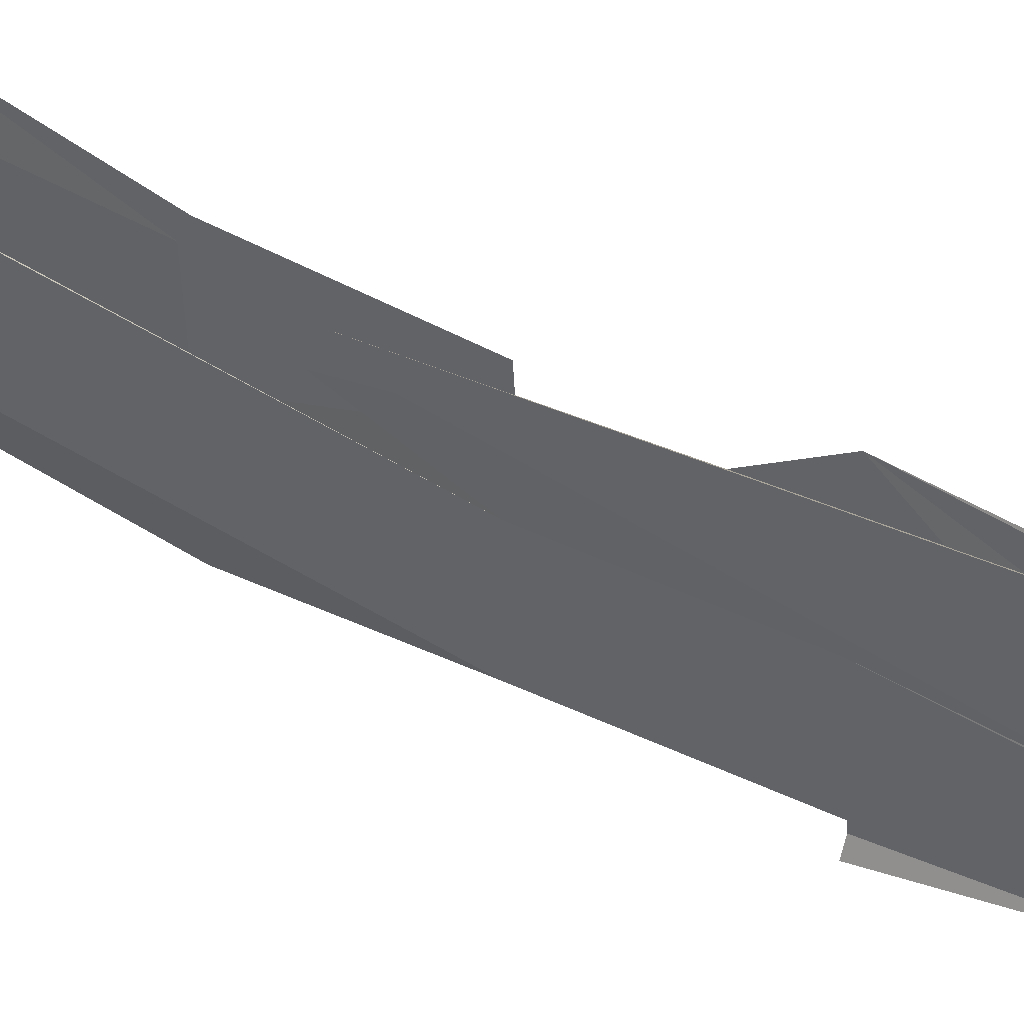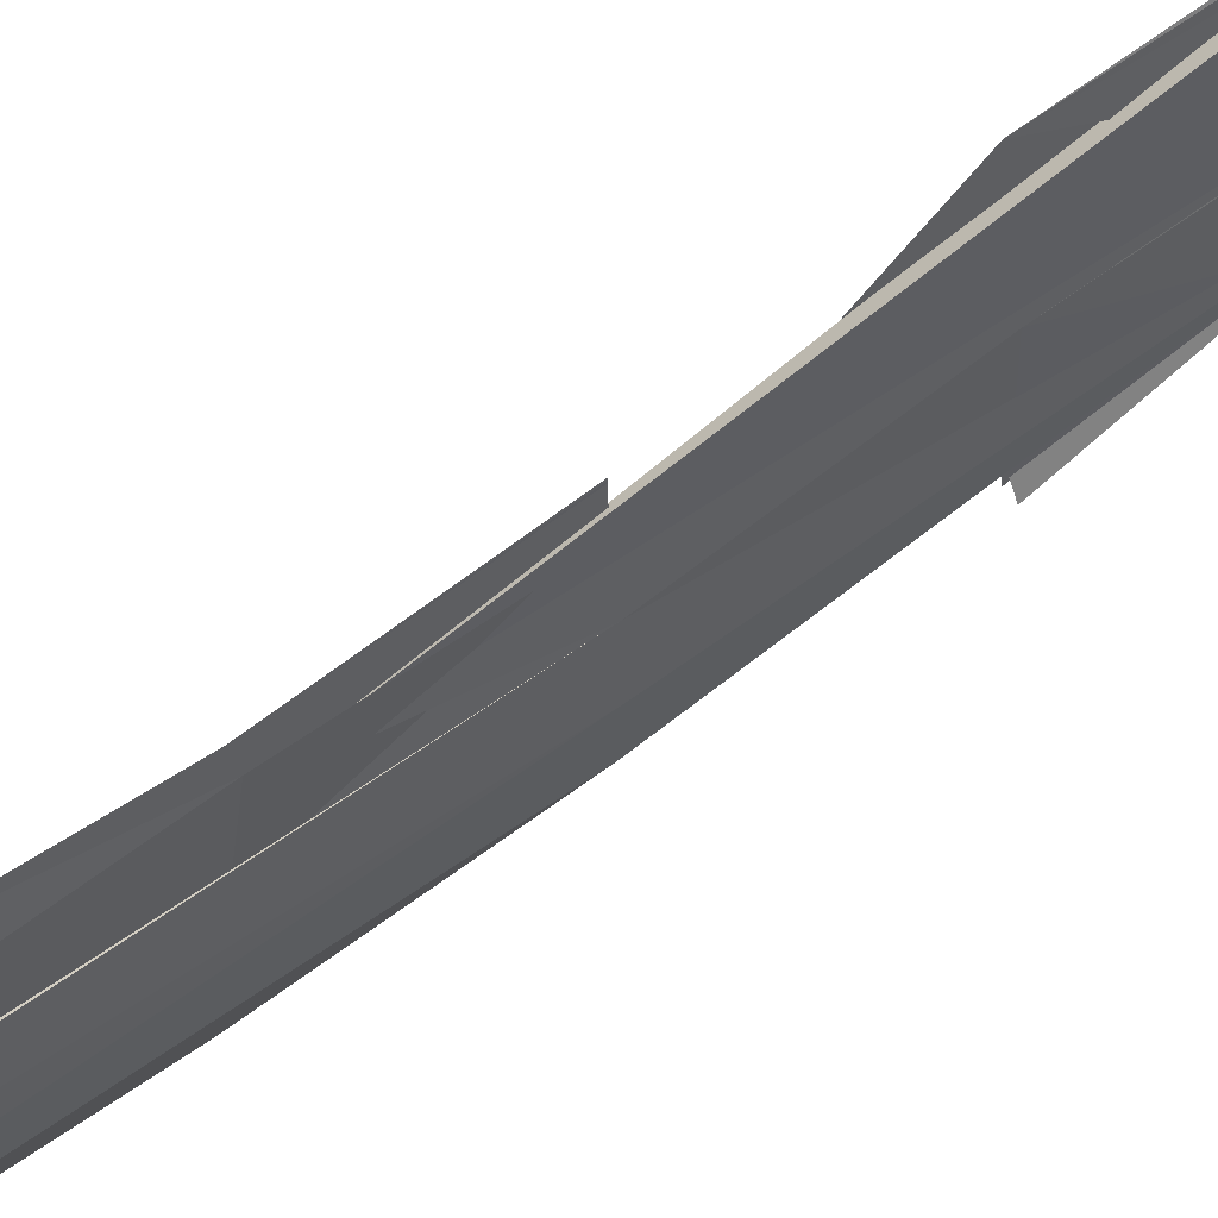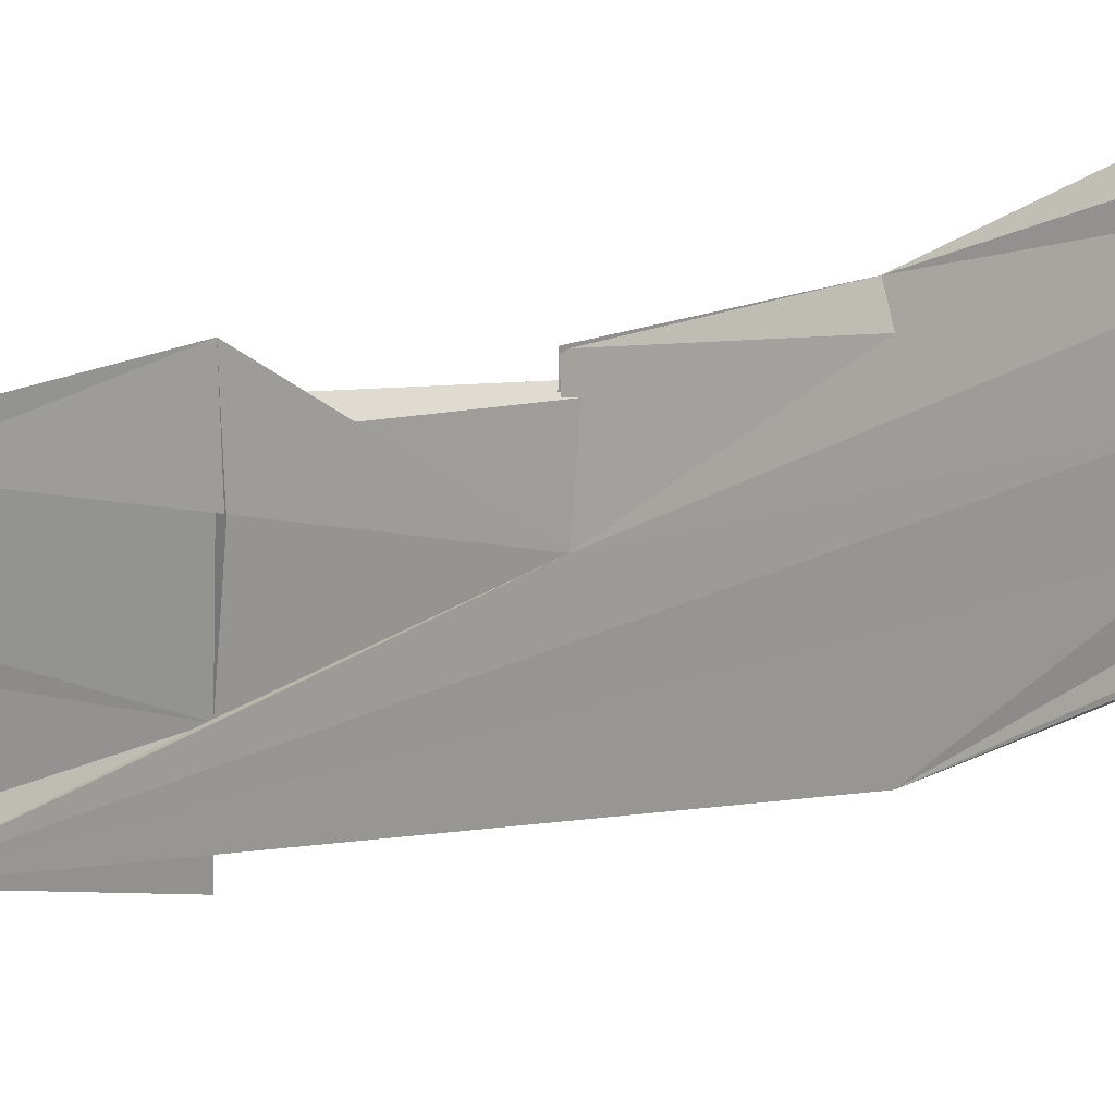
<metadata>
{"format":"obj","ext":"obj","renderer":"f3d","projection":"perspective","resolution":1024,"background":"white","views":[{"elev":43.8,"azim":-53.3,"up":"+Y"},{"elev":58.5,"azim":-127.5,"up":"+Y"},{"elev":20.0,"azim":48.2,"up":"+Y"}]}
</metadata>
<code>
o algae_cube_Cube
v -0.006584 0.139 -2.22
v -0.00754 0.1091 2.22
v 0.007508 0.1261 -2.22
v 0.004947 0.1279 2.22
v -0.003308 -0.04861 2.22
v 0.004059 -0.02339 -2.22
v 0.005992 -0.04251 2.22
v -0.000577 0.05137 -0
v 0.000732 0.09062 0
v -0.004906 -0.05343 -0
v 0.005434 0.05265 2.22
v -0.00688 0.04521 -2.22
v -0.007711 0.0105 2.22
v -0.005262 0.02188 -0
v 0.0056 0.02451 0
v 0.00161 0.1029 -1.11
v -0.003477 0.1224 -1.11
v 0.007726 -0.02015 -1.11
v -0.007678 0.06786 1.129
v 0.000339 0.1266 1.129
v 0.004729 -0.0296 1.129
v -0.007487 -0.02813 1.129
v -0.000993 -0.006367 1.129
v 0.007636 0.056 1.129
v -0.003172 -0.03874 -1.665
v 0.005979 0.04628 -1.665
v -0.000387 0.1375 -1.665
v 0.005847 -0.04103 -0.5356
v -0.007653 -0.03623 -0.5356
v -0.001347 0.04246 -0.5356
v 0.000286 -0.08382 0.5645
v -0.007485 -0.09461 0.5645
v -0.001791 0.01948 0.5645
v 0.002427 0.05011 0.5645
v -0.002665 0.1119 0.5645
v 0.002346 0.1348 1.672
v 0.000659 -0.09587 1.672
v -0.000976 -0.0255 1.672
v -0.003738 0.05283 1.672
v 0.002715 0.0581 1.672
v 0.007694 -0.001631 2.22
v -0.007507 0.005998 -2.22
v 0.007744 -0.01085 -2.22
v -0.007374 -0.01965 -0
v 0.001932 0.009565 -1.11
v -0.001613 0.005123 1.129
v 0.005934 -0.07909 1.129
v 0.007771 -0.04005 -1.665
v -0.005375 -0.04331 -0.5356
v -0.005639 -0.005454 0.5645
v -0.000252 -0.03105 1.672
v 0.007729 0.02424 1.672
v 0.001003 0.06373 -2.22
v -0.005603 0.06762 2.22
v -0.000649 0.05818 -0
v 0.000259 0.0667 2.22
v -0.006153 0.04322 -2.22
v 0.000492 0.08951 0
v 0.002726 0.05837 -1.11
v -0.007671 0.04256 -1.11
v -0.000704 0.04943 1.129
v 0.006666 0.09491 -1.665
v -0.002796 0.0744 -0.5356
v -0.000711 0.07754 0.5645
v -0.000236 0.06354 1.672
v 0.007772 0.1187 0.2823
v 0.005982 -0.01381 0.2823
v -0.004351 -0.01769 0.2823
v -0.007291 0.04458 0.2823
v 0.000333 0.000331 0.2823
v -0.007686 0.134 0.2823
v -0.004443 -0.0429 0.2823
v 0.007764 -0.02094 0.2823
v 0.001637 0.05582 0.2823
v -0.006973 0.04572 0.2823
v -0.004255 0.1053 -0.2678
v 0.007446 -0.03677 -0.2678
v -0.000824 -0.005839 -0.2678
v 0.007617 0.004877 -0.2678
v -0.001709 0.09967 -0.2678
v 0.000991 0.06377 -0.8228
v 0.006972 -0.0166 -0.8228
v -0.002429 -0.05898 -0.8228
v 0.006436 -0.005166 -0.8228
v -0.001858 0.03408 -0.8228
v -0.007614 0.1001 -0.8228
v 0.002023 0.01947 -0.8228
v -0.006264 -0.05104 -0.8228
v -0.000353 0.072 -0.8228
v 0.007769 0.08168 -0.8228
v -0.007495 0.1233 -1.388
v 0.00192 0.07956 -1.388
v 0.002296 -0.04602 -1.388
v -0.00128 -0.0337 -1.388
v 0.007448 -0.03375 -1.388
v -0.004744 -0.02622 -1.388
v 0.000843 0.0442 -1.388
v 0.000338 0.07054 -1.926
v 0.007423 -0.04552 -1.926
v -0.004233 -0.09273 -1.926
v 0.007198 0.04088 -1.926
v 0.000622 0.06538 -1.926
v -0.003768 -0.0509 1.401
v -0.000417 0.005311 1.401
v 0.001151 0.04516 1.401
v -0.004313 0.08974 1.401
v 0.006298 0.07002 1.401
v -0.000679 0.1341 0.8468
v 0.003405 0.1257 0.8468
v 0.001948 -0.06558 0.8468
v -0.007692 -0.03325 0.8468
v -0.007293 0.0164 0.8468
v 0.004237 0.05587 0.8468
v 0.007075 -0.007018 0.8468
v -0.002585 -0.002164 0.8468
v -0.002141 0.07538 0.8468
v 0.000981 0.02593 0.8468
v 0.00039 -0.08094 1.946
v -0.005489 -0.03598 1.946
v -0.000242 0.02662 1.946
v 0.006378 0.02795 1.946
v -0.003928 -0.05665 1.946
v 0.007742 0.08246 1.946
v 0.006269 0.1313 1.823
v 0.002517 -0.09583 1.823
v -0.002254 -0.03341 1.823
v -0.002988 0.03173 1.823
v -0.004565 -0.05957 1.823
v 0.002023 0.09351 1.823
v -0.007098 0.08848 1.823
v -0.007767 0.04548 1.823
v 0.001888 0.1172 2.083
v 0.007142 -0.05904 2.083
v -0.001054 -0.02147 2.083
v -0.00205 0.02305 2.083
v 0.005747 0.03106 2.083
v -0.007691 -0.04169 2.083
v 0.000266 0.01479 2.083
v 0.00052 0.05996 2.083
v -0.007693 0.1293 1.537
v 0.005878 0.1226 1.537
v 0.007006 -0.0779 1.537
v -0.000394 -0.03267 1.537
v -0.006461 0.04243 1.537
v 0.006521 -0.01987 1.537
v 0.006279 0.06084 1.537
v 0.007611 -0.03307 1.265
v -0.000294 -0.04544 1.265
v -0.007727 -0.02172 1.265
v 0.005335 -0.09132 1.265
v -0.00745 0.02363 1.265
v -0.007738 0.0732 1.265
v 0.005849 0.09763 1.265
v -0.006462 0.0676 1.265
v -0.007714 0.1109 0.9879
v 0.001381 0.1141 0.9879
v 0.007744 -0.04546 0.9879
v -0.003208 -0.01651 0.9879
v -0.007162 0.06036 0.9879
v 0.007102 0.04473 0.9879
v 0.007721 0.001126 0.9879
v -0.00155 -0.01277 0.9879
v -0.003784 0.05232 0.9879
v 0.005277 0.04014 0.9879
v 0.001452 -0.08399 0.7056
v -0.002989 -0.07283 0.7056
v 0.007318 -0.01085 0.7056
v -0.002466 0.0227 0.7056
v -0.002018 0.08618 0.7056
v 0.00529 0.03067 0.7056
v 0.004139 0.1358 0.4234
v -0.001387 -0.06649 0.4234
v -0.002692 0.05987 0.4234
v -0.00036 -0.02732 0.4234
v 0.000279 0.05509 0.4234
v 0.00354 0.1276 0.1411
v 0.000609 -0.05317 0.1411
v -0.006847 -0.05332 0.1411
v -0.006777 0.04154 0.1411
v 0.001204 0.002806 0.1411
v -0.002578 -0.04384 0.1411
v 0.001792 0.00438 0.1411
v 0.007632 0.06973 0.1411
v -0.000362 0.05207 -0.1339
v 0.000242 0.08191 -0.1339
v 0.007397 -0.08567 -0.1339
v -0.000233 0.003008 -0.1339
v 0.006555 0.06464 -0.1339
v -0.007623 0.07606 -0.1339
v 0.004617 -0.03395 -0.4017
v 0.005418 0.05835 -0.4017
v -0.004011 0.005712 -0.4017
v 0.006509 0.09007 -0.4017
v -0.001376 0.0822 -0.4017
v 0.002352 -0.022 -0.6792
v 0.002457 0.02528 -0.6792
v -0.006589 0.04931 -0.6792
v 0.002174 0.02466 -0.6792
v -0.000357 -0.06066 -0.6792
v -0.001098 0.07362 -0.6792
v 0.000321 0.06541 -0.6792
v 0.006513 0.1306 -0.9664
v 0.005785 -0.02455 -0.9664
v -0.004218 -0.0375 -0.9664
v -0.006629 0.03968 -0.9664
v 0.004115 0.01897 -0.9664
v -0.000242 -0.02465 -0.9664
v -0.002279 0.06092 -0.9664
v 0.006144 0.08463 -0.9664
v -0.007479 0.1375 -0.9664
v 0.005437 0.07668 -1.251
v 0.004106 -0.06155 -1.251
v -0.004871 -0.04847 -1.251
v 0.002252 -0.01075 -1.251
v -0.001174 0.006919 -1.251
v 0.001036 0.03951 -1.251
v 0.007748 0.1044 -1.526
v 0.007771 -0.03521 -1.526
v -0.006518 -0.0143 -1.526
v 0.002028 0.02754 -1.526
v 0.004778 -0.04556 -1.526
v -0.000829 -0.04841 -1.526
v 0.003807 0.07079 -1.526
v 0.006146 0.0892 -1.796
v 0.001991 -0.06051 -1.796
v -0.007133 -0.07267 -1.796
v 0.006465 0.0559 -1.796
v 0.000517 -0.02393 -1.796
v 0.007214 0.04423 -2.073
v -0.004799 -0.002077 -2.073
v 0.000725 0.05997 -2.073
f 41 136 124
f 223 12 3
f 128 104 166
f 219 215 96
f 37 143 142
f 21 107 40
f 191 190 196
f 211 59 216
f 187 55 189
f 176 15 66
f 182 67 177
f 205 210 17
f 212 93 223
f 220 95 221
f 206 212 45
f 149 106 152
f 80 194 63
f 151 104 149
f 109 117 170
f 173 176 75
f 61 33 50
f 37 40 125
f 164 153 160
f 118 126 125
f 82 203 84
f 23 152 61
f 109 164 117
f 164 113 117
f 107 153 156
f 205 204 44
f 185 15 191
f 209 202 81
f 34 67 73
f 92 216 97
f 102 1 27
f 120 122 135
f 122 137 135
f 135 13 54
f 131 130 120
f 36 131 56
f 131 120 56
f 120 135 56
f 135 54 56
f 54 2 56
f 2 4 56
f 121 129 123
f 129 124 123
f 36 56 11
f 132 123 124
f 36 11 124
f 11 41 124
f 139 132 136
f 132 124 136
f 118 138 136
f 134 133 118
f 7 5 134
f 134 118 136
f 41 7 136
f 7 134 136
f 27 217 223
f 48 225 26
f 225 228 26
f 101 229 43
f 6 99 100
f 101 43 26
f 43 6 26
f 98 27 223
f 231 102 224
f 224 98 223
f 223 62 26
f 26 228 227
f 227 101 26
f 6 100 230
f 230 42 12
f 12 53 57
f 57 1 3
f 3 231 224
f 224 223 3
f 223 26 6
f 12 223 230
f 6 230 223
f 12 57 3
f 5 7 134
f 7 41 11
f 134 7 11
f 11 56 134
f 56 4 2
f 56 2 54
f 126 119 118
f 37 125 118
f 125 126 118
f 148 103 142
f 158 162 46
f 114 110 157
f 165 167 114
f 50 32 158
f 32 31 158
f 31 165 158
f 165 114 158
f 114 157 158
f 148 142 143
f 143 38 118
f 38 37 118
f 118 133 143
f 133 134 143
f 56 54 135
f 104 151 149
f 163 159 112
f 163 112 115
f 120 130 127
f 54 13 135
f 143 134 148
f 22 148 134
f 51 39 144
f 56 135 134
f 22 134 137
f 166 168 158
f 168 50 158
f 115 111 166
f 61 163 115
f 149 23 61
f 51 144 104
f 104 149 61
f 61 115 104
f 115 166 104
f 158 46 22
f 137 134 135
f 137 122 22
f 122 120 158
f 120 127 158
f 127 128 158
f 128 51 104
f 166 158 128
f 158 22 122
f 17 210 202
f 209 90 84
f 17 202 92
f 202 209 211
f 94 60 17
f 209 84 18
f 84 87 206
f 206 18 84
f 18 214 211
f 214 216 59
f 59 16 211
f 214 59 211
f 93 212 213
f 219 218 93
f 222 226 25
f 202 211 92
f 209 18 211
f 92 91 17
f 91 27 17
f 27 222 94
f 222 25 94
f 27 94 17
f 93 213 215
f 96 94 25
f 219 93 215
f 96 25 219
f 37 38 143
f 142 103 148
f 46 162 158
f 158 157 148
f 157 110 148
f 110 114 167
f 165 31 34
f 34 73 70
f 74 175 171
f 34 70 74
f 110 167 165
f 22 46 158
f 145 142 148
f 148 22 158
f 110 165 148
f 165 34 148
f 34 74 40
f 148 34 145
f 171 35 108
f 145 34 40
f 40 52 145
f 141 146 40
f 65 140 141
f 127 130 65
f 51 128 127
f 144 39 104
f 39 51 65
f 106 39 65
f 106 104 39
f 154 152 106
f 150 105 147
f 105 107 147
f 107 154 106
f 51 127 65
f 65 141 40
f 74 171 40
f 171 108 109
f 109 170 40
f 170 117 40
f 117 113 21
f 113 160 21
f 160 161 21
f 161 47 21
f 21 147 107
f 117 21 40
f 107 106 65
f 107 65 40
f 171 109 40
f 201 90 81
f 86 210 208
f 208 89 85
f 85 197 208
f 197 200 208
f 63 30 192
f 63 192 194
f 86 208 200
f 200 63 194
f 80 76 193
f 200 194 81
f 194 80 81
f 81 86 200
f 196 201 81
f 195 198 196
f 190 28 195
f 79 77 190
f 80 193 81
f 193 191 81
f 191 79 190
f 190 195 196
f 196 81 191
f 211 16 59
f 187 14 55
f 176 183 180
f 15 58 188
f 15 188 185
f 185 9 8
f 184 189 55
f 15 185 184
f 185 8 184
f 184 55 14
f 15 184 66
f 184 14 75
f 66 184 71
f 179 181 68
f 181 178 68
f 14 179 75
f 68 72 179
f 72 69 179
f 75 71 184
f 69 75 179
f 176 180 15
f 182 73 67
f 204 207 205
f 85 89 208
f 85 208 205
f 208 210 205
f 213 212 215
f 212 203 215
f 215 203 204
f 17 60 205
f 60 94 205
f 96 215 204
f 94 96 204
f 94 204 205
f 92 97 216
f 216 214 206
f 214 18 206
f 206 45 212
f 206 212 92
f 92 216 206
f 27 91 92
f 223 217 27
f 26 62 223
f 221 48 26
f 95 220 221
f 93 95 221
f 221 26 93
f 26 223 93
f 223 27 92
f 223 92 212
f 206 203 212
f 149 104 106
f 200 197 85
f 88 199 49
f 85 88 49
f 85 49 78
f 85 78 80
f 200 85 80
f 194 192 30
f 63 200 80
f 194 30 63
f 33 64 173
f 64 169 173
f 169 116 108
f 108 35 171
f 171 175 74
f 70 73 180
f 73 182 180
f 180 183 176
f 171 74 180
f 74 70 180
f 169 108 176
f 108 171 176
f 172 174 68
f 174 173 68
f 69 72 68
f 173 169 176
f 171 180 176
f 68 173 75
f 75 69 68
f 66 71 75
f 176 66 75
f 115 112 163
f 112 159 163
f 166 111 115
f 50 168 166
f 31 32 68
f 32 50 68
f 68 67 31
f 174 172 68
f 33 173 174
f 169 64 33
f 108 116 169
f 19 155 169
f 155 108 169
f 115 163 61
f 61 19 169
f 169 33 61
f 33 174 68
f 50 166 115
f 50 115 61
f 33 68 50
f 65 130 131
f 65 131 36
f 141 140 65
f 40 146 141
f 37 142 145
f 138 118 125
f 37 145 40
f 145 52 40
f 136 138 125
f 123 132 136
f 132 139 136
f 129 121 123
f 124 129 123
f 40 141 65
f 40 65 36
f 124 123 40
f 123 136 40
f 136 125 40
f 124 40 36
f 20 153 164
f 153 24 160
f 118 119 126
f 195 28 190
f 190 29 83
f 190 83 82
f 198 195 196
f 195 190 196
f 90 201 196
f 196 190 84
f 190 82 84
f 84 90 196
f 206 87 84
f 203 206 84
f 23 149 152
f 109 156 164
f 164 160 113
f 152 154 107
f 107 105 21
f 105 150 21
f 150 147 21
f 21 47 161
f 160 24 107
f 24 153 107
f 21 161 160
f 61 152 107
f 155 19 61
f 109 108 156
f 108 155 61
f 156 108 61
f 20 164 156
f 61 107 156
f 107 21 160
f 153 20 156
f 205 207 204
f 49 199 88
f 44 14 205
f 14 187 85
f 205 14 85
f 186 10 204
f 10 44 204
f 190 77 186
f 83 29 190
f 82 83 190
f 78 49 85
f 49 88 85
f 82 190 186
f 203 82 186
f 80 78 85
f 80 85 189
f 187 189 85
f 204 203 186
f 80 189 184
f 8 9 185
f 8 185 184
f 185 188 58
f 184 185 80
f 15 180 182
f 182 177 67
f 67 68 10
f 68 178 181
f 179 68 181
f 14 44 68
f 44 10 68
f 68 179 14
f 10 186 67
f 15 182 67
f 80 185 193
f 193 76 80
f 15 67 79
f 77 67 186
f 77 79 67
f 79 191 15
f 191 193 185
f 185 58 15
f 202 210 81
f 210 86 81
f 81 90 209
f 34 31 67
f 92 211 216
f 12 42 230
f 43 229 101
f 101 227 6
f 227 228 6
f 225 48 221
f 221 95 93
f 93 218 219
f 25 226 222
f 93 219 25
f 225 221 93
f 228 225 93
f 6 228 93
f 6 43 101
f 100 99 6
f 53 12 230
f 230 100 6
f 93 25 53
f 6 93 53
f 25 222 27
f 27 98 224
f 224 102 27
f 102 231 3
f 1 102 3
f 1 57 27
f 57 53 27
f 53 230 6
f 25 27 53

</code>
